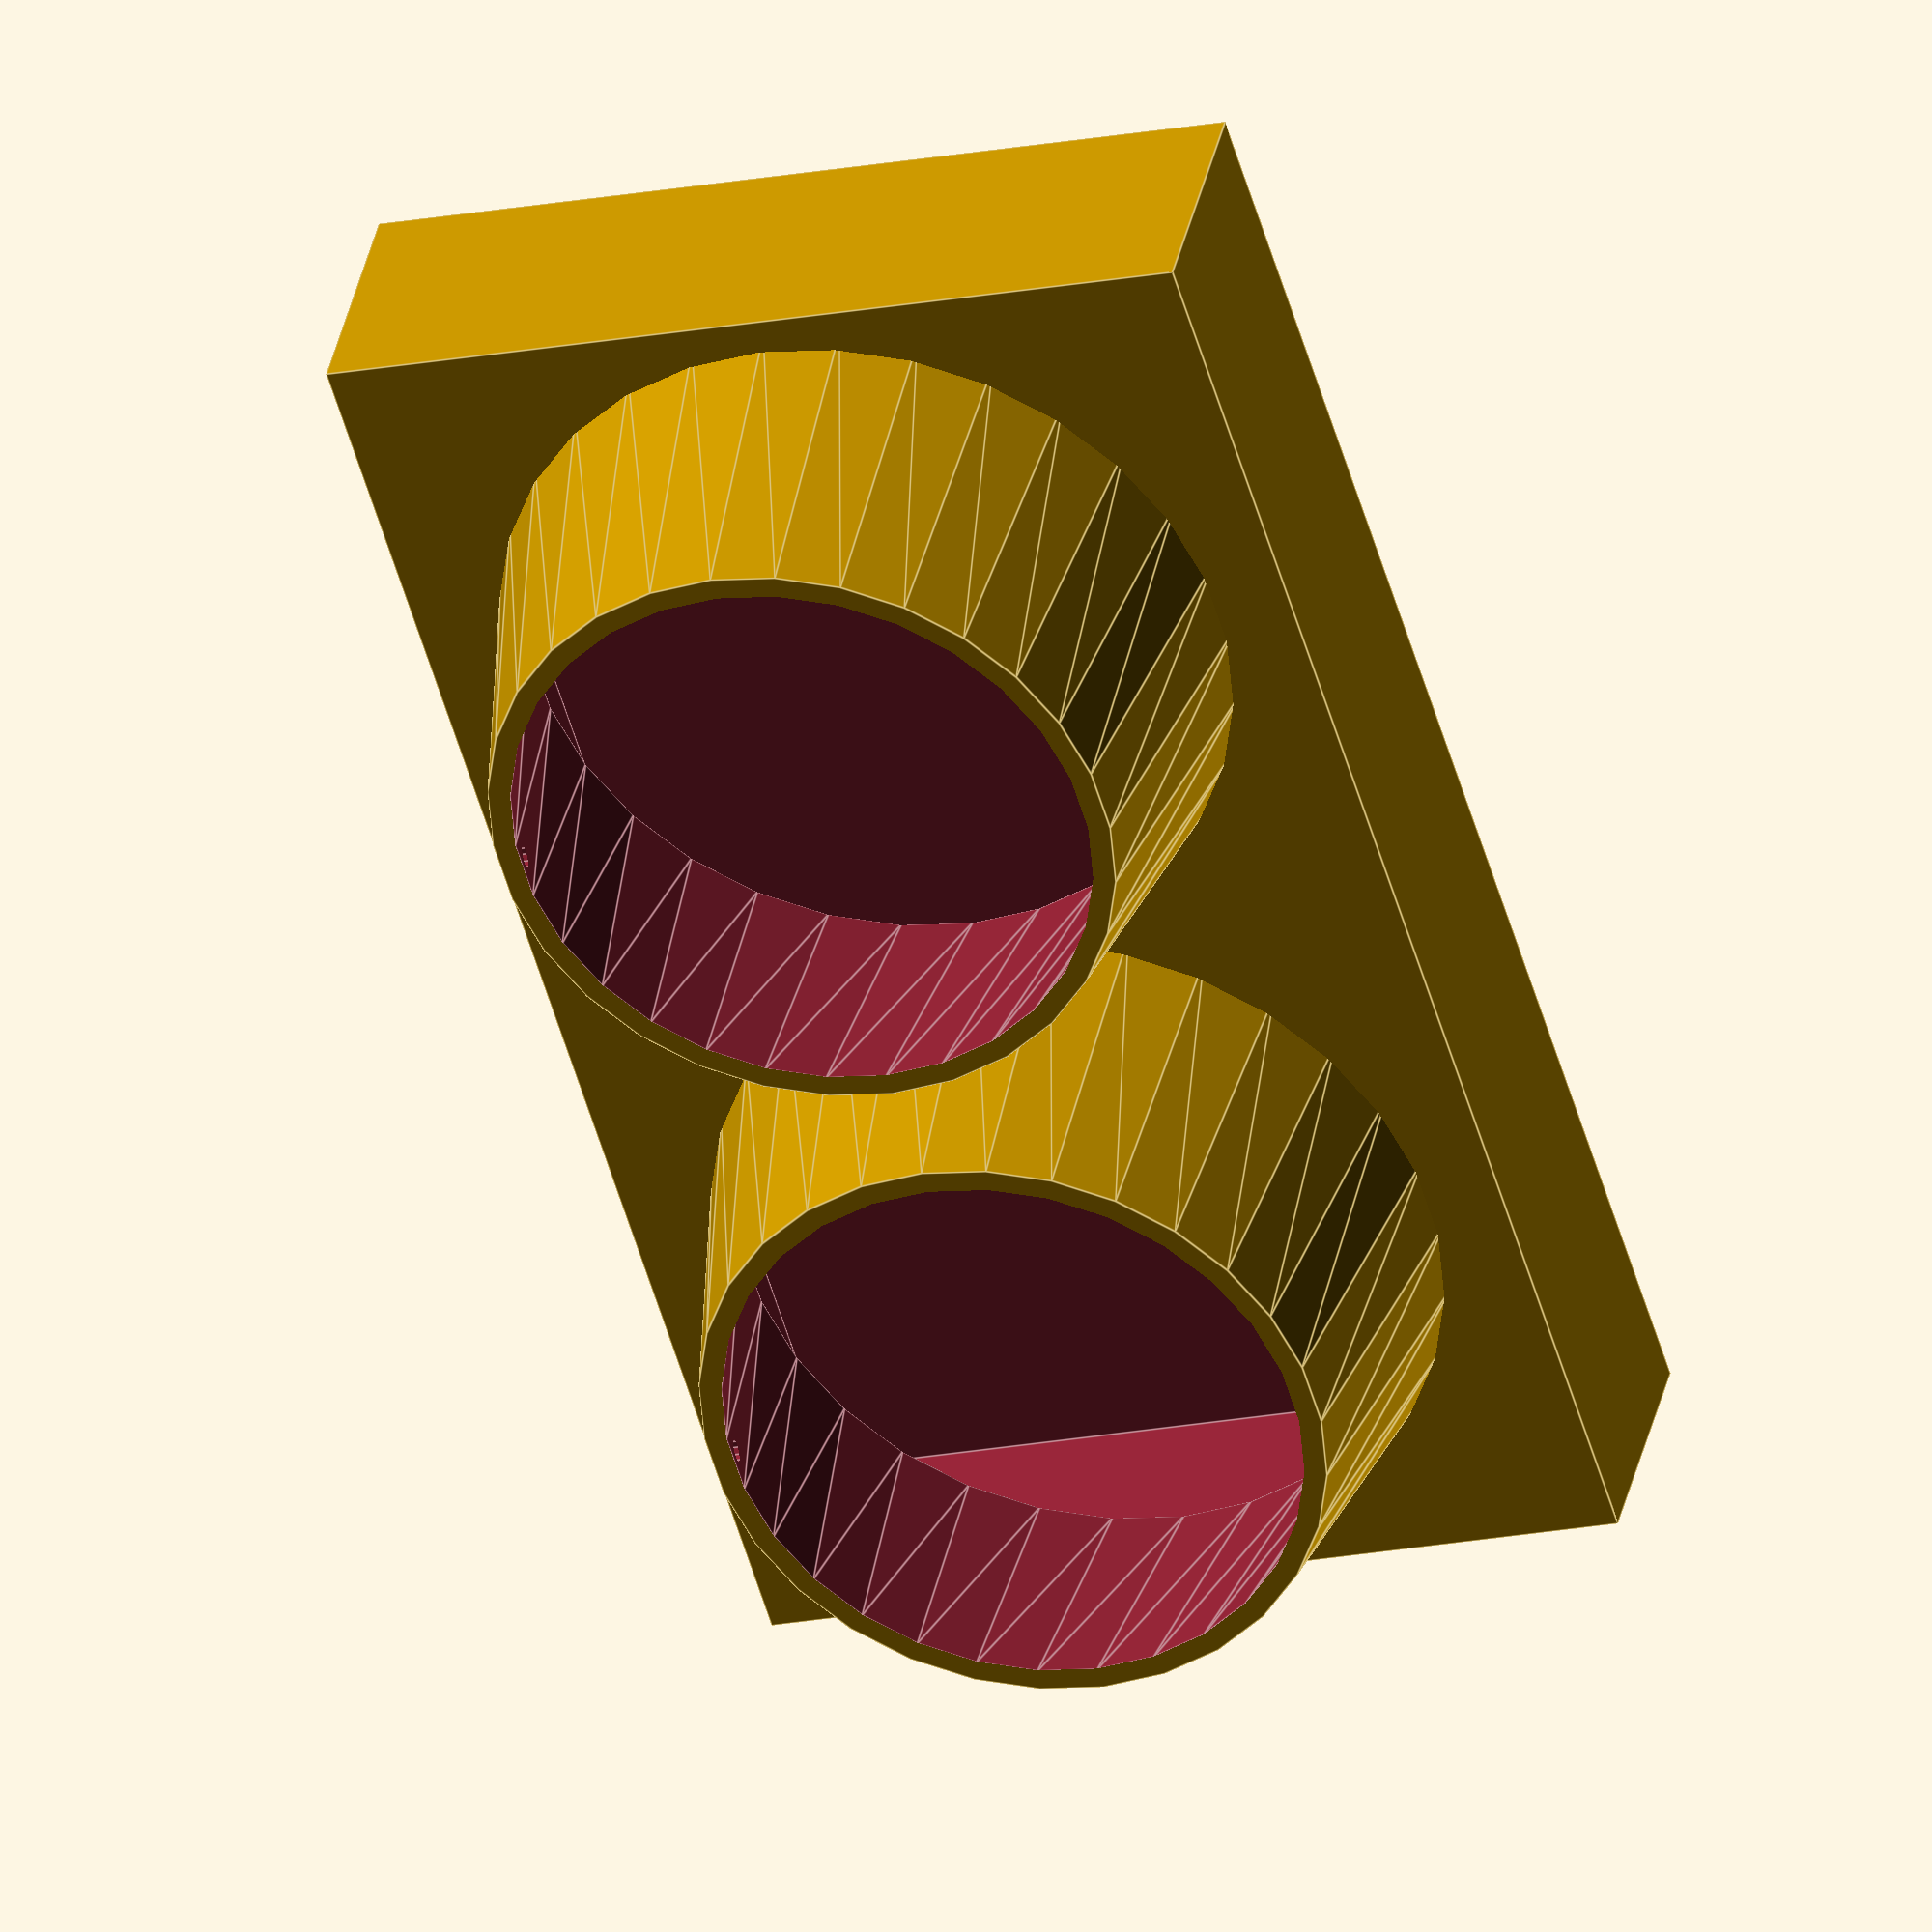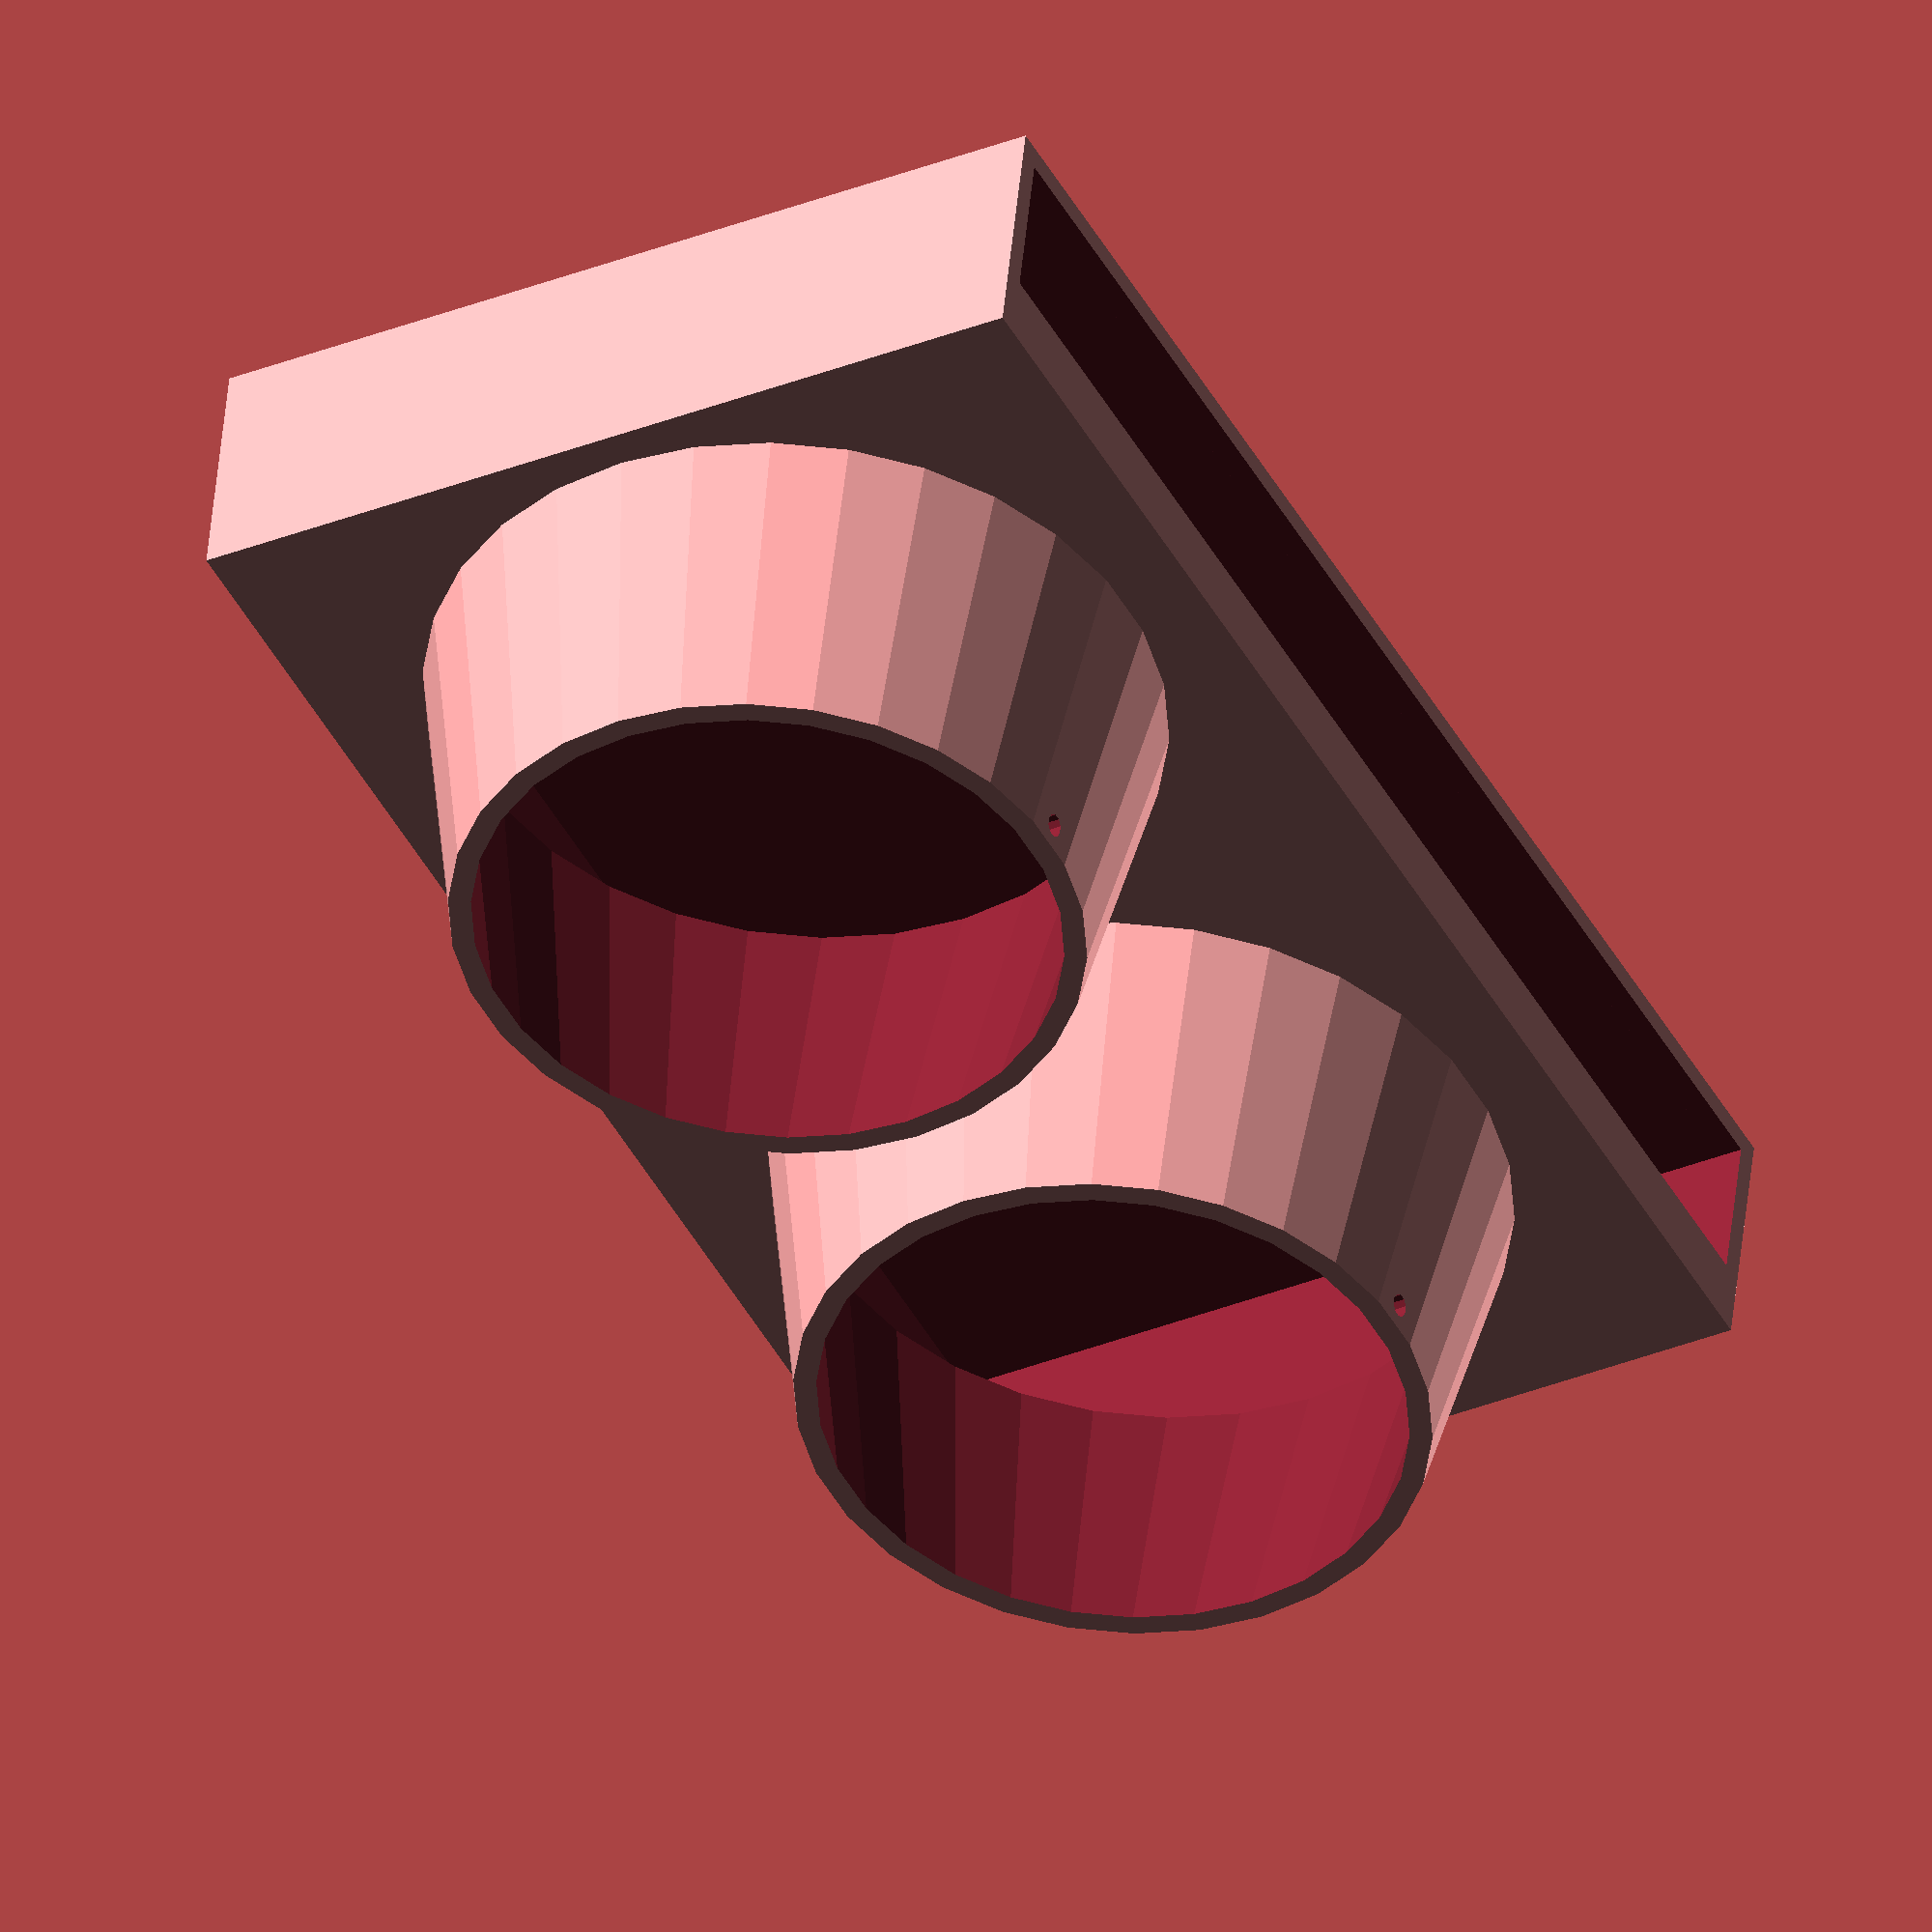
<openscad>
//Screen Length
screen_width = 131; //[1:250]
//Screen Width
screen_height = 74; //[1:170]
//Screen Cavity Height
screen_cavity_height = 18; //[4:100]
//Lens Cup Height
lens_height = 29; //[4:100]
//Lens Radius
lens_radius = 25.7;//[2:100]
//IPD
IPD = 64;//[45:85]
//Screen Opening Height
back_opening_height = 14;//[0:96]
//Wall Thickness
wall_thickness = 2;//[1:5]
//Screw Hole Radius
screw_radius = 1;//[0:5]
//Screw Hole Depth
screw_depth = 2;//[0:5]

translate([0,0,screen_height+(2*wall_thickness)]) rotate([-90,0,0]) difference(){
difference(){
//Right Lens Cavity
difference(){
	//Left Lens Cavity
	difference(){
		//Right Lens Outer
		union(){
			//Left Lens Outer
			union(){
				//Backdoor
				difference(){
					//Screen Cavity
					difference(){
						cube([screen_width+(wall_thickness*2),screen_height+(wall_thickness*2),screen_cavity_height+(wall_thickness*2)]);
						translate([wall_thickness,wall_thickness,wall_thickness]) cube([screen_width,screen_height,screen_cavity_height]);
					}
					translate([wall_thickness,-0.1,wall_thickness]) cube([screen_width,wall_thickness+0.2,back_opening_height]);
				}
				translate([(screen_width/2)-(IPD/2)+wall_thickness,(screen_height/2)+wall_thickness,screen_cavity_height+wall_thickness]) cylinder(lens_height,lens_radius+5+wall_thickness,lens_radius+wall_thickness);
			}
			translate([(screen_width/2)+(IPD/2)+wall_thickness,(screen_height/2)+wall_thickness,screen_cavity_height+wall_thickness]) cylinder(lens_height,lens_radius+5+wall_thickness,lens_radius+wall_thickness);
		}
		translate([(screen_width/2)-(IPD/2)+wall_thickness,(screen_height/2)+wall_thickness,screen_cavity_height+wall_thickness-0.1]) cylinder(lens_height+0.2,lens_radius+5,lens_radius);
	}
	translate([(screen_width/2)+(IPD/2)+wall_thickness,(screen_height/2)+wall_thickness,screen_cavity_height+wall_thickness-0.1]) cylinder(lens_height+0.2,lens_radius+5,lens_radius);
}

translate([(screen_width/2)+(IPD/2)+wall_thickness,(screen_height/2)+wall_thickness-lens_radius+1,screen_cavity_height+wall_thickness+lens_height-screw_depth]) rotate([90,0,0])  cylinder(5,screw_radius,screw_radius, $fn = 10);
}
translate([(screen_width/2)-(IPD/2)+wall_thickness,(screen_height/2)+wall_thickness-lens_radius+1,screen_cavity_height+wall_thickness+lens_height-screw_depth]) rotate([90,0,0])  cylinder(5,screw_radius,screw_radius, $fn = 10);
}
</openscad>
<views>
elev=198.7 azim=324.0 roll=69.4 proj=o view=edges
elev=34.5 azim=191.0 roll=298.3 proj=o view=solid
</views>
